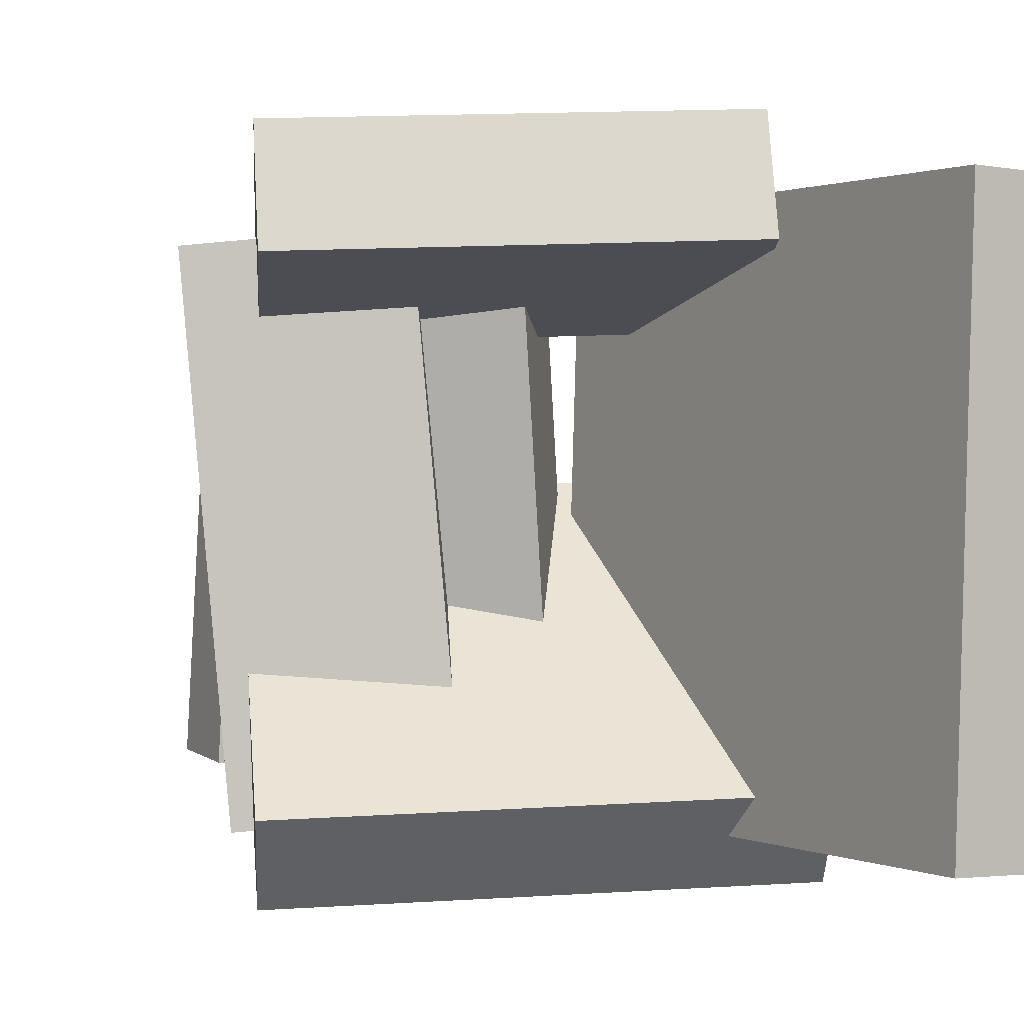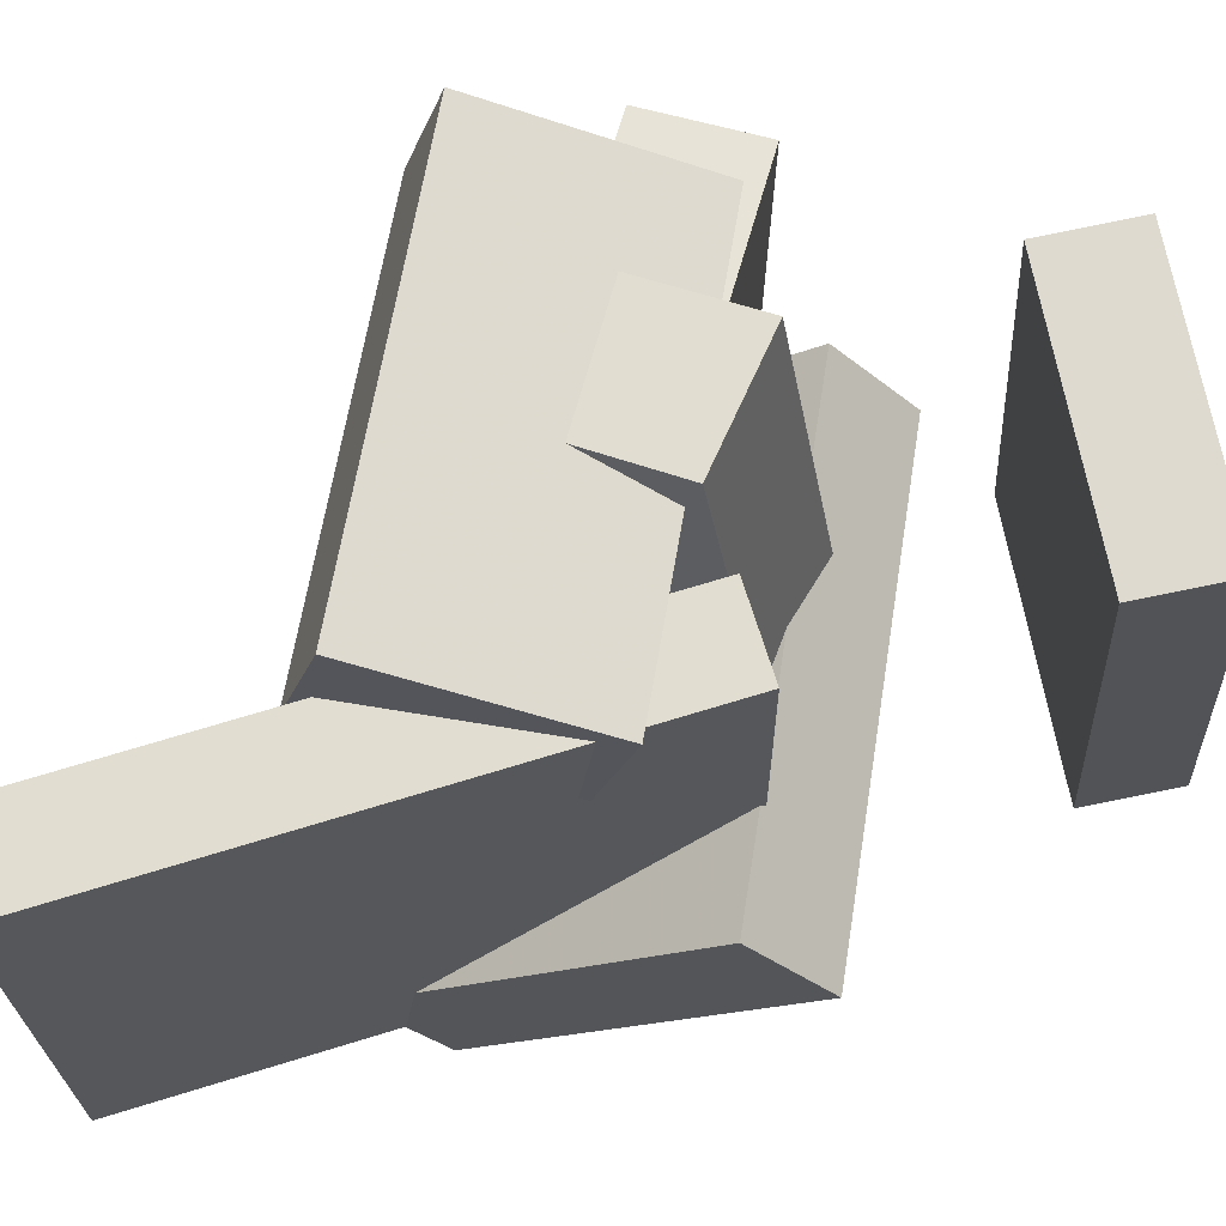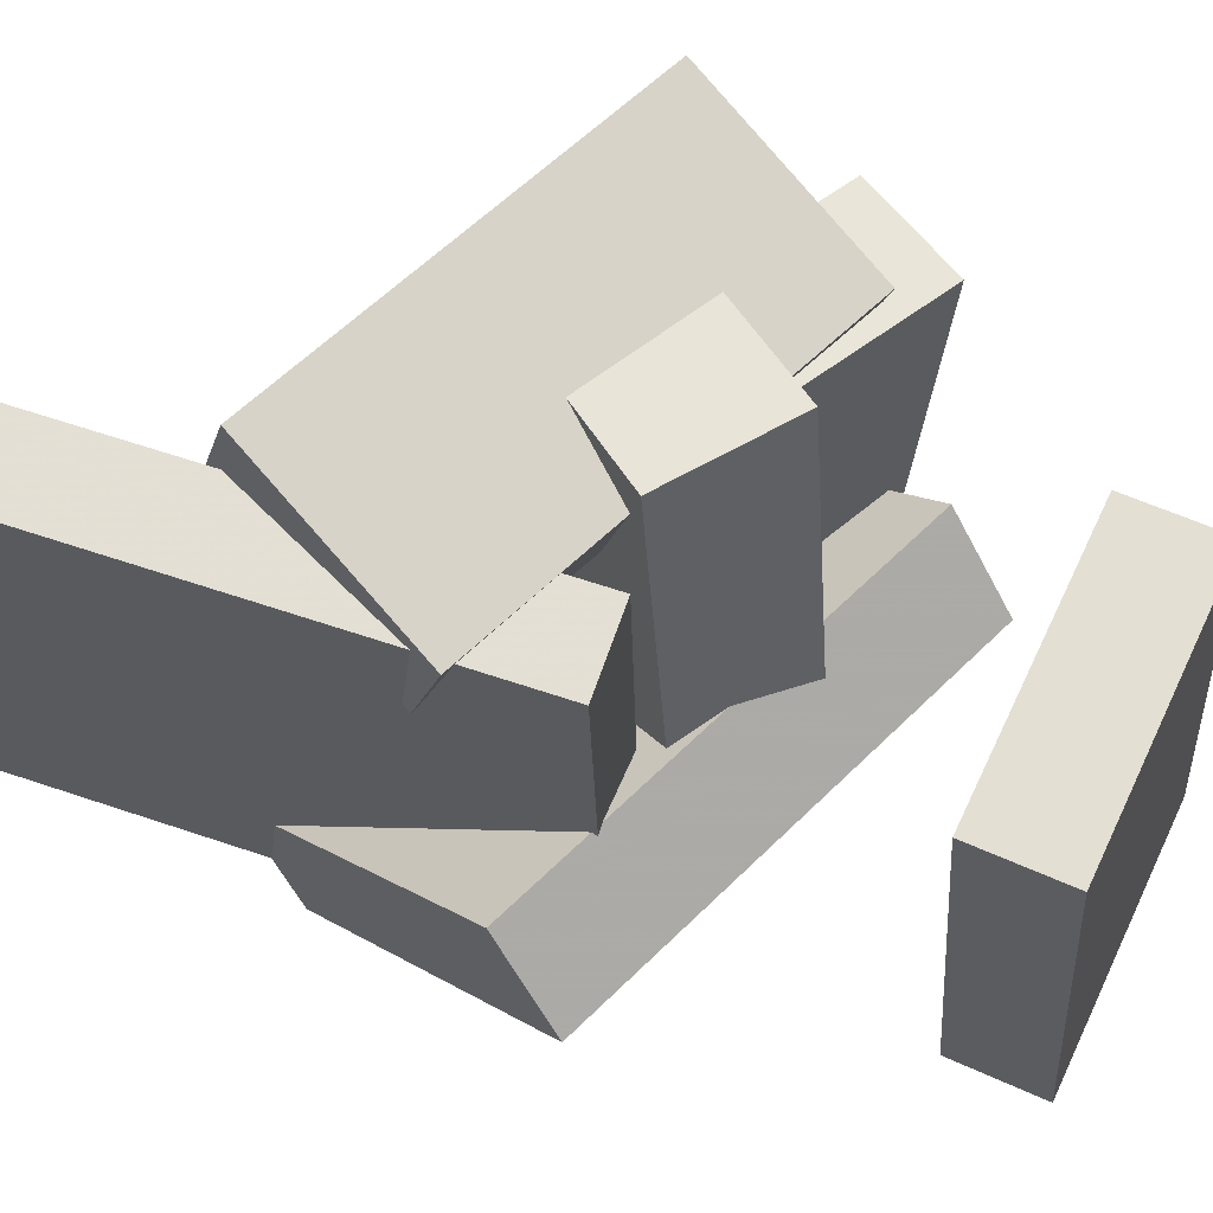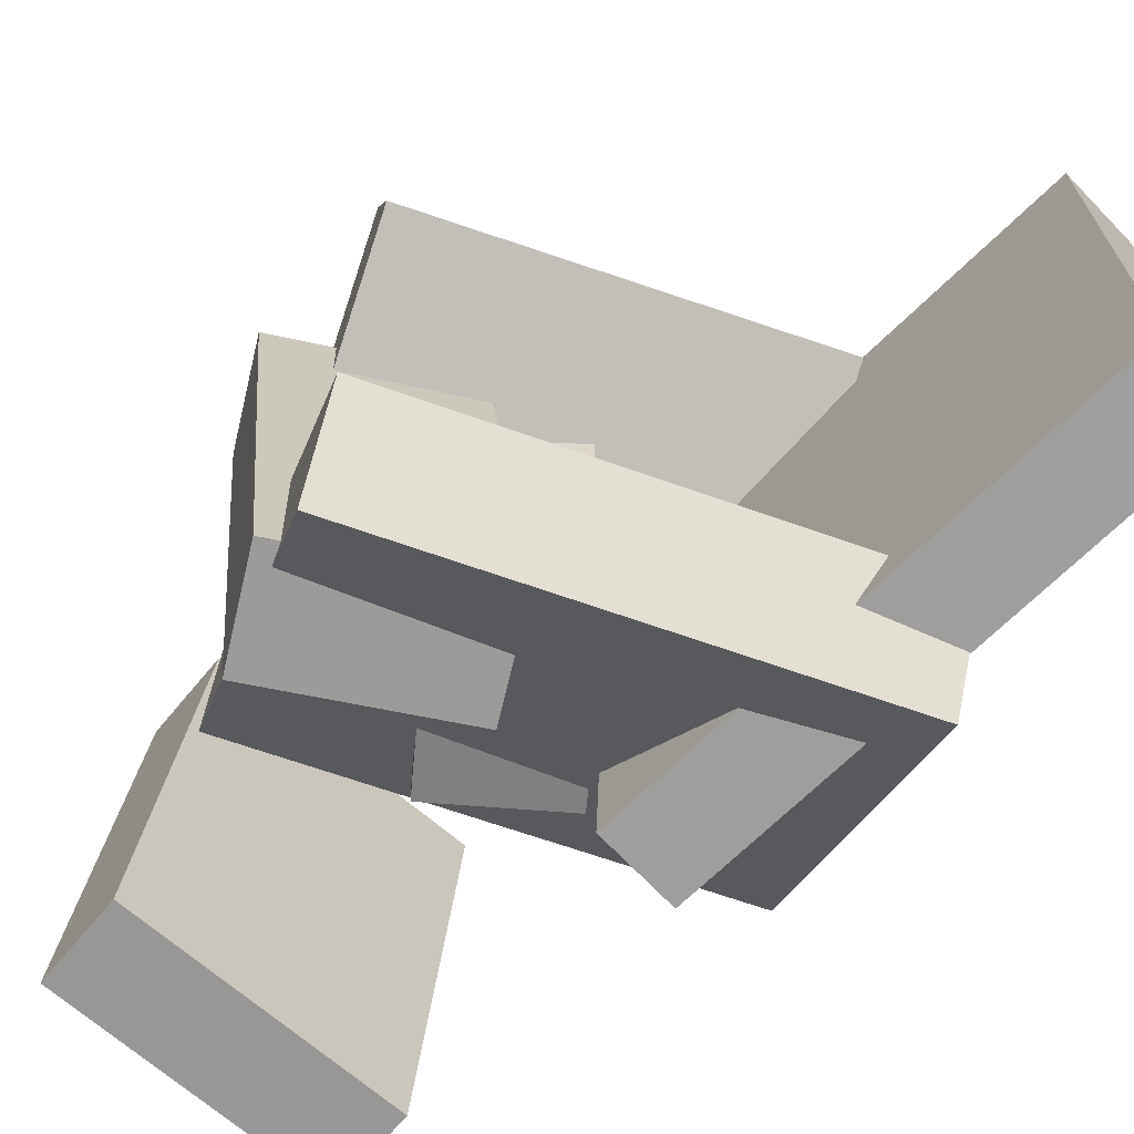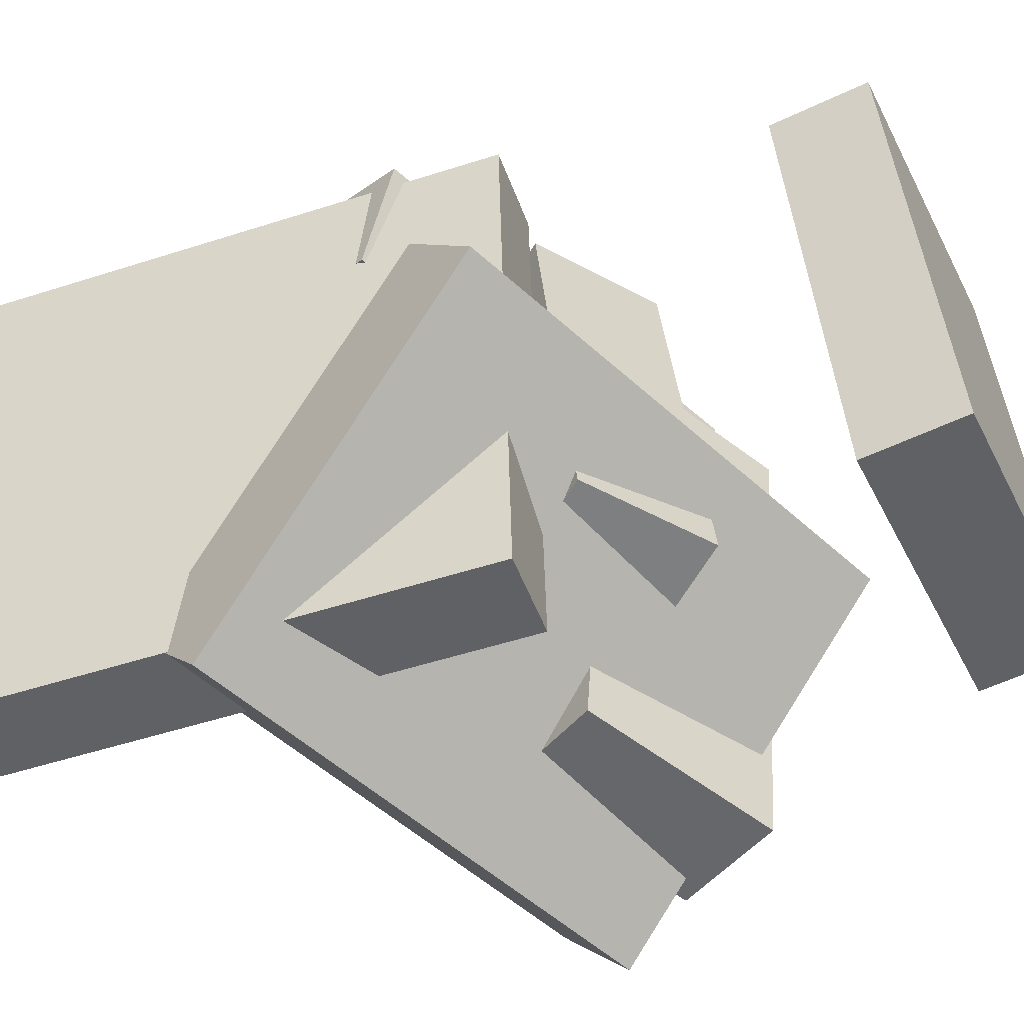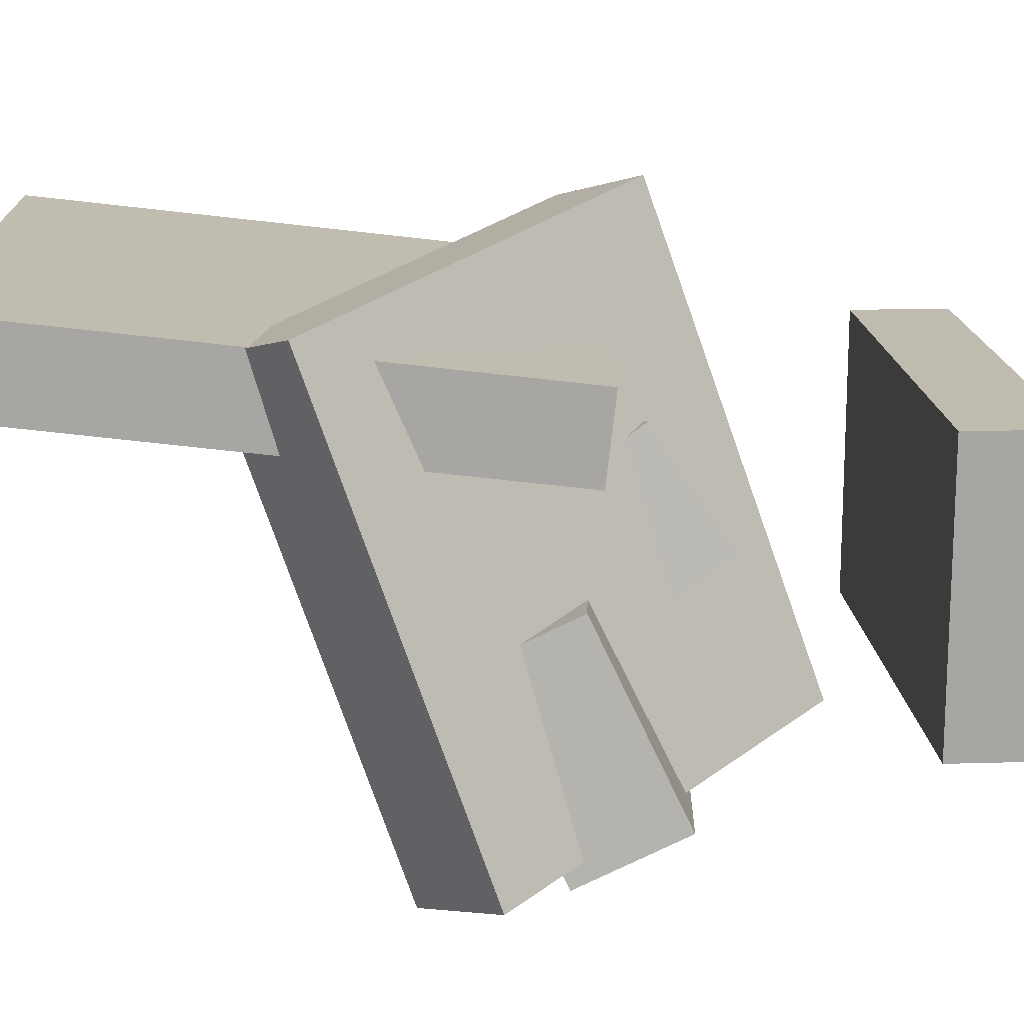
<metadata>
{"format":"obj","ext":"obj","renderer":"f3d","projection":"perspective","resolution":1024,"background":"white","views":[{"elev":-0.2,"azim":159.9,"up":"+Z"},{"elev":67.0,"azim":-95.0,"up":"+Z"},{"elev":64.7,"azim":-58.9,"up":"+Z"},{"elev":-70.9,"azim":146.3,"up":"+Z"},{"elev":-49.0,"azim":-58.7,"up":"+Z"},{"elev":-75.5,"azim":-84.4,"up":"+Z"}]}
</metadata>
<code>
v -0.1088 -0.08529 -0.2097
v -0.1194 -0.08083 0.1925
v -0.193 0.3092 -0.2163
v -0.2036 0.3137 0.1859
v -0.04792 -0.07227 -0.2083
v -0.0585 -0.0678 0.1939
v -0.1321 0.3222 -0.2149
v -0.1427 0.3267 0.1873
f 1.0 7.0 5.0
f 1.0 3.0 7.0
f 1.0 4.0 3.0
f 1.0 2.0 4.0
f 3.0 8.0 7.0
f 3.0 4.0 8.0
f 5.0 7.0 8.0
f 5.0 8.0 6.0
f 1.0 5.0 6.0
f 1.0 6.0 2.0
f 2.0 6.0 8.0
f 2.0 8.0 4.0
v -0.09974 0.1619 0.1594
v -0.1404 0.01244 0.1131
v -0.1034 0.137 0.2431
v -0.144 -0.0125 0.1967
v 0.2085 0.08136 0.149
v 0.1679 -0.0681 0.1027
v 0.2048 0.05642 0.2327
v 0.1642 -0.09304 0.1863
f 9.0 15.0 13.0
f 9.0 11.0 15.0
f 9.0 12.0 11.0
f 9.0 10.0 12.0
f 11.0 16.0 15.0
f 11.0 12.0 16.0
f 13.0 15.0 16.0
f 13.0 16.0 14.0
f 9.0 13.0 14.0
f 9.0 14.0 10.0
f 10.0 14.0 16.0
f 10.0 16.0 12.0
v 0.02624 -0.152 -0.1078
v 0.06552 -0.1009 0.2216
v -0.06265 -0.1035 -0.1047
v -0.02337 -0.0525 0.2247
v 0.07598 -0.05941 -0.1281
v 0.1153 -0.008374 0.2013
v -0.01291 -0.01097 -0.125
v 0.02638 0.04007 0.2044
f 17.0 23.0 21.0
f 17.0 19.0 23.0
f 17.0 20.0 19.0
f 17.0 18.0 20.0
f 19.0 24.0 23.0
f 19.0 20.0 24.0
f 21.0 23.0 24.0
f 21.0 24.0 22.0
f 17.0 21.0 22.0
f 17.0 22.0 18.0
f 18.0 22.0 24.0
f 18.0 24.0 20.0
v 0.02813 -0.0553 -0.1995
v 0.06072 -0.06441 0.1767
v 0.05706 0.02269 -0.2001
v 0.08965 0.01358 0.1761
v 0.1678 -0.1072 -0.2128
v 0.2004 -0.1163 0.1634
v 0.1967 -0.02923 -0.2134
v 0.2293 -0.03834 0.1627
f 25.0 31.0 29.0
f 25.0 27.0 31.0
f 25.0 28.0 27.0
f 25.0 26.0 28.0
f 27.0 32.0 31.0
f 27.0 28.0 32.0
f 29.0 31.0 32.0
f 29.0 32.0 30.0
f 25.0 29.0 30.0
f 25.0 30.0 26.0
f 26.0 30.0 32.0
f 26.0 32.0 28.0
v 0.1442 -0.2031 -0.05745
v -0.2068 -0.1159 -0.04457
v 0.1897 0.009919 -0.2583
v -0.1613 0.09708 -0.2454
v 0.1602 -0.1478 0.004853
v -0.1908 -0.06061 0.01774
v 0.2057 0.06524 -0.196
v -0.1453 0.1524 -0.1831
f 33.0 39.0 37.0
f 33.0 35.0 39.0
f 33.0 36.0 35.0
f 33.0 34.0 36.0
f 35.0 40.0 39.0
f 35.0 36.0 40.0
f 37.0 39.0 40.0
f 37.0 40.0 38.0
f 33.0 37.0 38.0
f 33.0 38.0 34.0
f 34.0 38.0 40.0
f 34.0 40.0 36.0
v -0.05305 -0.3509 -0.1896
v -0.06466 -0.3284 0.1533
v -0.05986 -0.2814 -0.1944
v -0.07147 -0.2589 0.1485
v 0.1536 -0.3302 -0.184
v 0.142 -0.3077 0.159
v 0.1468 -0.2608 -0.1888
v 0.1352 -0.2382 0.1542
f 41.0 47.0 45.0
f 41.0 43.0 47.0
f 41.0 44.0 43.0
f 41.0 42.0 44.0
f 43.0 48.0 47.0
f 43.0 44.0 48.0
f 45.0 47.0 48.0
f 45.0 48.0 46.0
f 41.0 45.0 46.0
f 41.0 46.0 42.0
f 42.0 46.0 48.0
f 42.0 48.0 44.0

</code>
